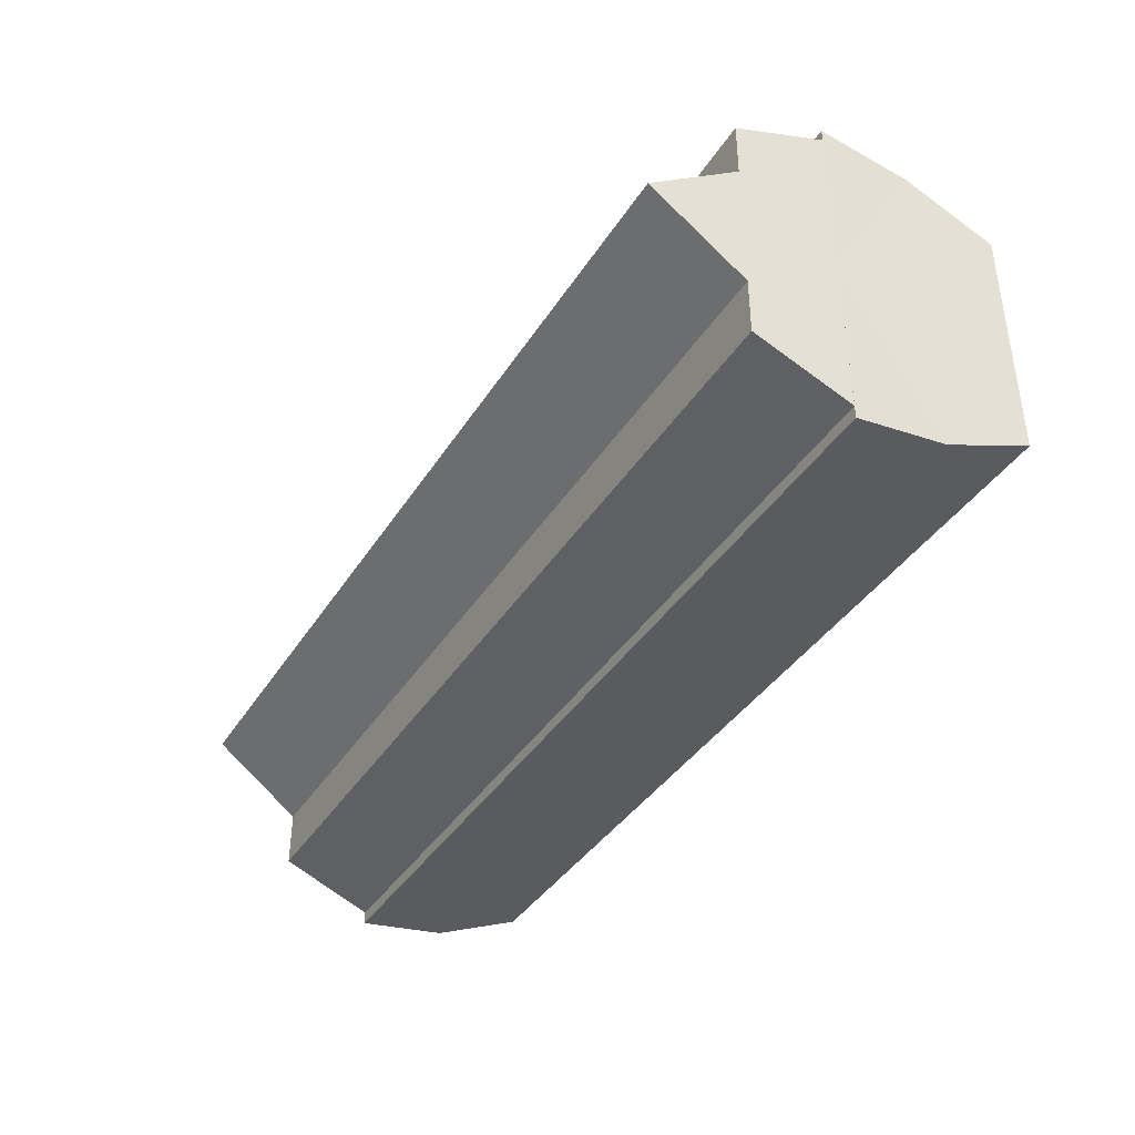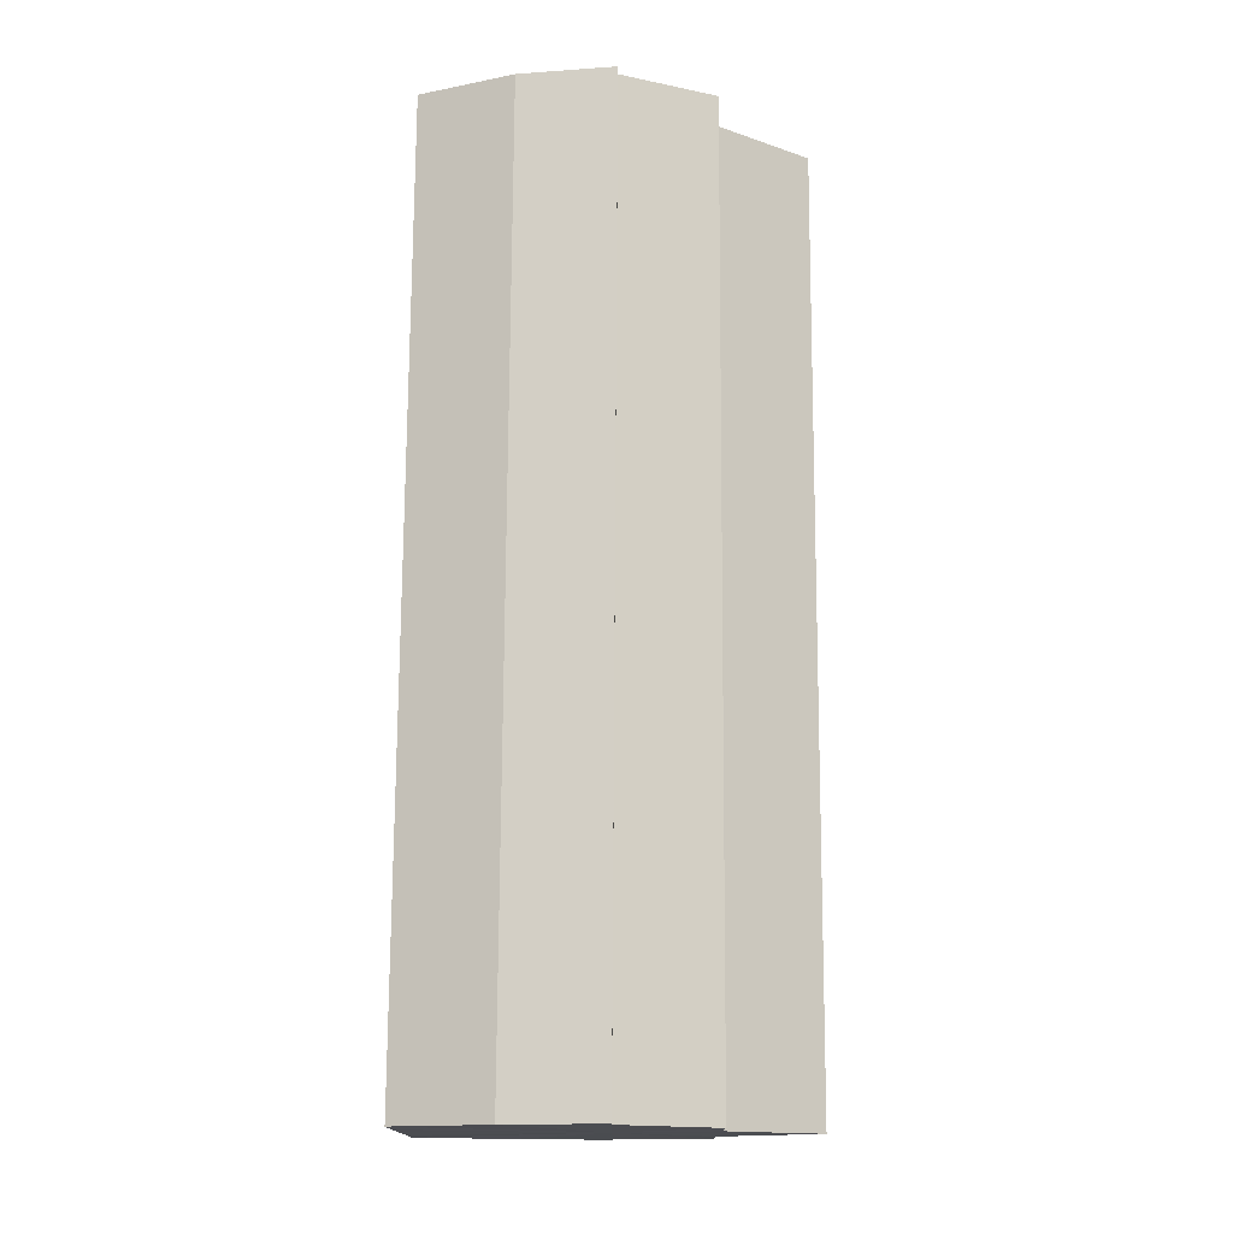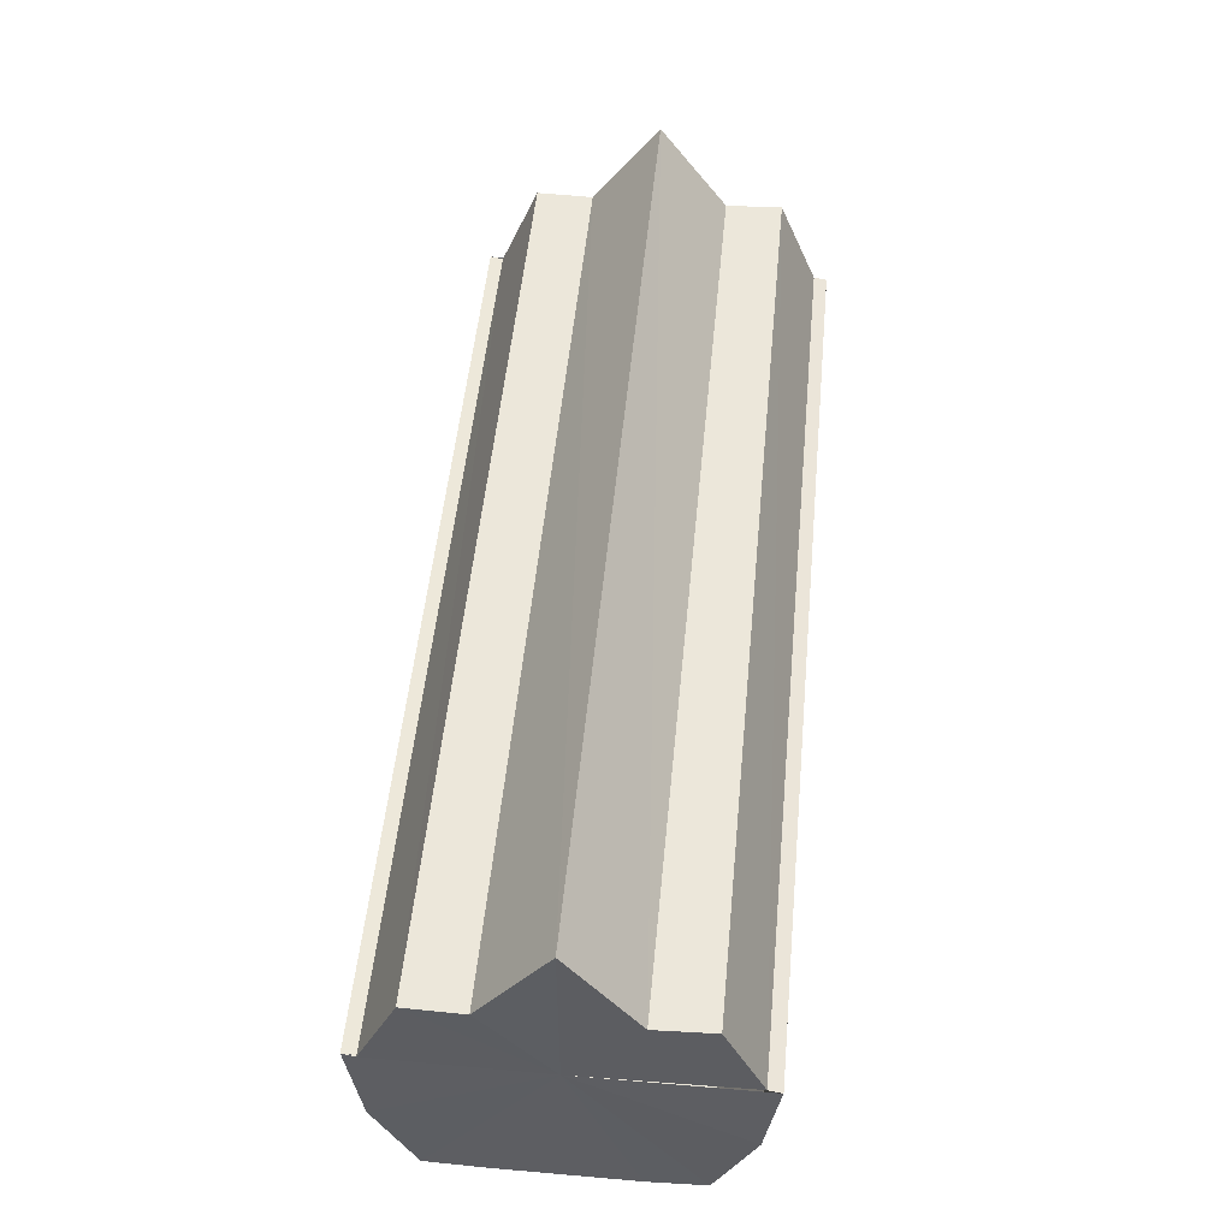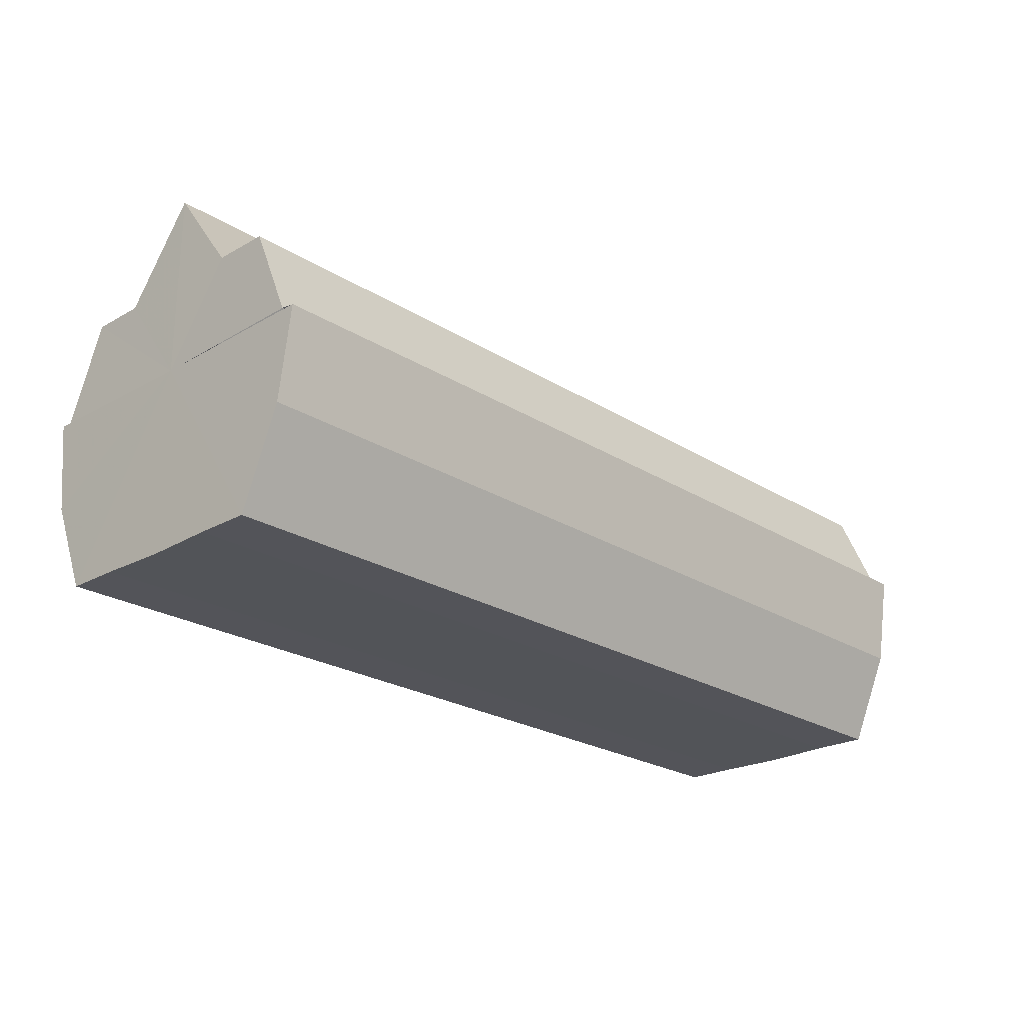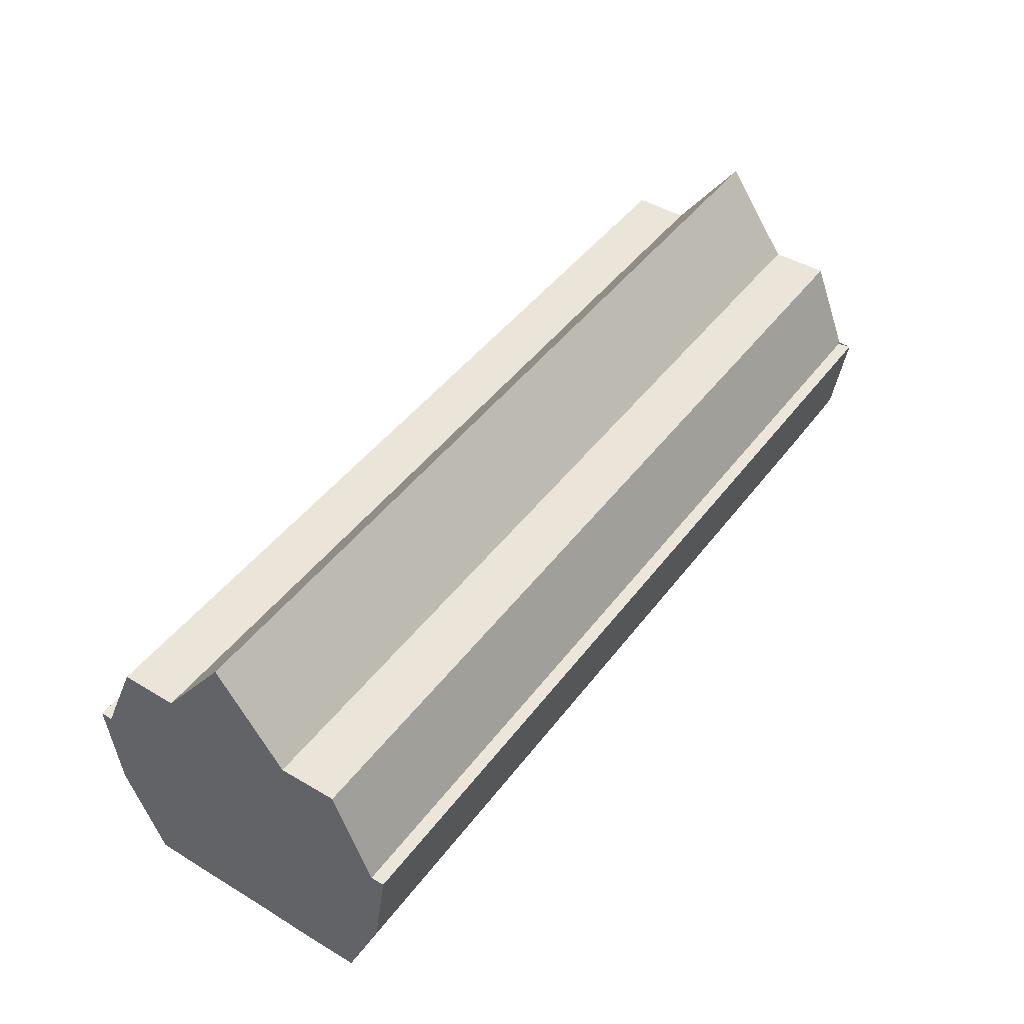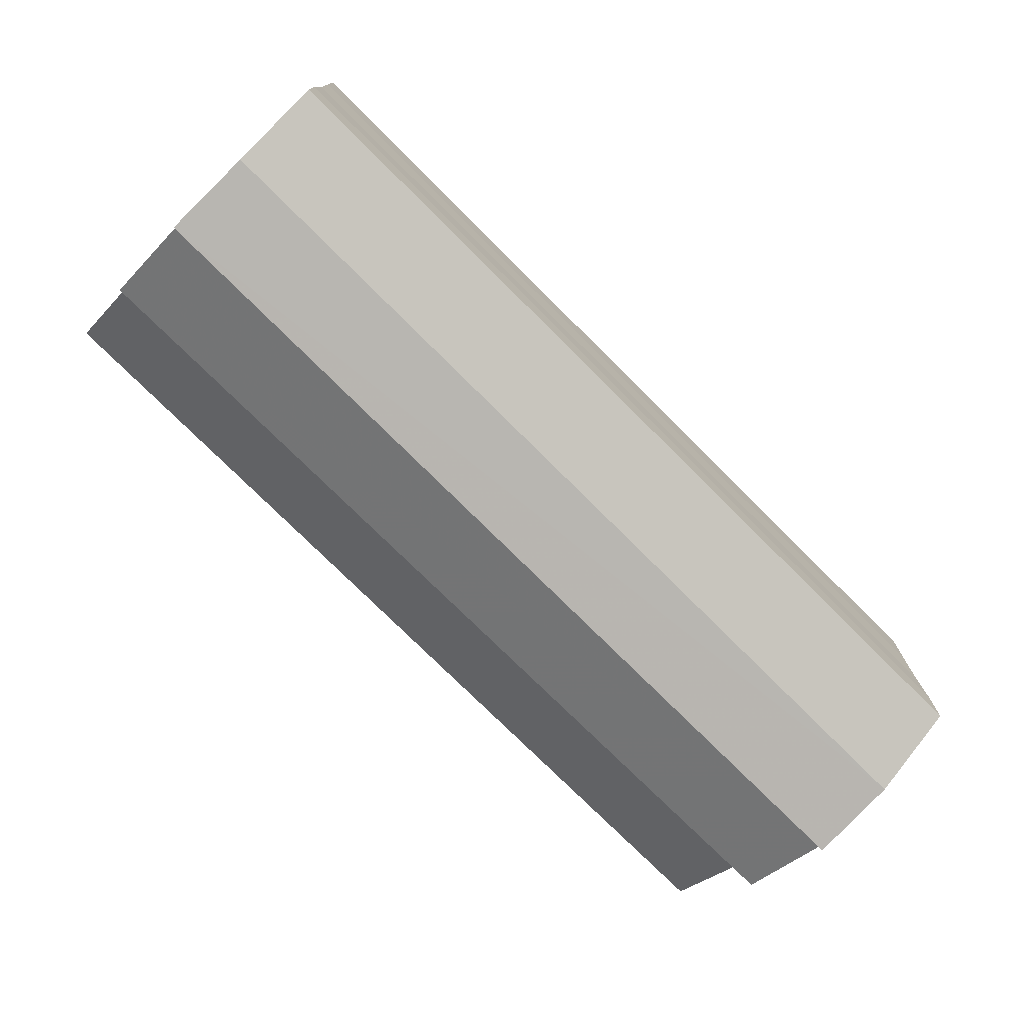
<metadata>
{"format":"obj","ext":"obj","renderer":"f3d","projection":"perspective","resolution":1024,"background":"white","views":[{"elev":-38.9,"azim":-119.1,"up":"+Z"},{"elev":74.8,"azim":90.3,"up":"+Z"},{"elev":51.8,"azim":-84.6,"up":"+Y"},{"elev":-23.6,"azim":133.7,"up":"+Y"},{"elev":45.4,"azim":124.7,"up":"+Y"},{"elev":-75.3,"azim":-44.9,"up":"+Z"}]}
</metadata>
<code>
o 589
v 2220 1858 18.39
v 2220 1858 18.39
v 2220 1858 18.39
v 2220 1858 18.4
v 2220 1858 18.39
v 2220 1858 18.38
v 2220 1858 18.38
v 2220 1858 18.4
v 2220 1858 18.4
v 2220 1858 18.4
v 2220 1858 18.4
v 2220 1858 18.37
v 2220 1858 18.37
v 2220 1858 18.37
v 2220 1858 18.37
v 2220 1858 18.37
v 2220 1858 18.37
v 2220 1858 18.37
v 2220 1858 18.37
v 2220 1858 18.37
v 2220 1858 18.37
v 2220 1858 18.38
v 2220 1858 18.38
v 2220 1858 18.39
v 2220 1858 18.39
v 2220 1858 18.39
v 2220 1858 18.39
v 2220 1858 18.4
v 2220 1858 18.4
v 2220 1858 18.4
v 2220 1858 18.4
v 2220 1858 18.4
v 2220 1858 18.4
v 2220 1858 18.39
v 2220 1858 18.4
v 2220 1858 18.4
v 2220 1858 18.39
v 2220 1858 18.39
v 2220 1858 18.38
v 2220 1858 18.37
v 2220 1858 18.37
v 2220 1858 18.37
v 2220 1858 18.37
v 2220 1858 18.37
v 2220 1858 18.37
v 2220 1858 18.37
v 2220 1858 18.37
v 2220 1858 18.37
v 2220 1858 18.38
v 2220 1858 18.37
v 2220 1858 18.39
v 2220 1858 18.38
v 2220 1858 18.39
v 2220 1858 18.38
v 2220 1858 18.37
v 2220 1858 18.38
v 2220 1858 18.37
v 2220 1858 18.37
v 2220 1858 18.39
v 2220 1858 18.37
v 2220 1858 18.37
v 2220 1858 18.38
v 2220 1858 18.39
v 2220 1858 18.39
v 2220 1858 18.4
v 2220 1858 18.4
v 2220 1858 18.4
v 2220 1858 18.37
v 2220 1858 18.37
v 2220 1858 18.38
v 2220 1858 18.39
v 2220 1858 18.39
v 2220 1858 18.4
v 2220 1858 18.4
v 2220 1858 18.4
v 2220 1858 18.4
v 2220 1858 18.4
v 2220 1858 18.4
v 2220 1858 18.4
v 2220 1858 18.4
v 2220 1858 18.4
v 2220 1858 18.39
v 2220 1858 18.4
v 2220 1858 18.39
v 2220 1858 18.39
v 2220 1858 18.4
v 2220 1858 18.4
v 2220 1858 18.4
v 2220 1858 18.39
v 2220 1858 18.39
v 2220 1858 18.39
v 2220 1858 18.39
v 2220 1858 18.38
v 2220 1858 18.37
v 2220 1858 18.37
v 2220 1858 18.39
v 2220 1858 18.4
v 2220 1858 18.4
f 1 2 3
f 2 4 5
f 6 1 7
f 4 8 9
f 8 10 11
f 12 6 13
f 14 12 15
f 16 14 17
f 17 18 19
f 19 20 21
f 21 22 23
f 23 24 25
f 25 26 27
f 27 28 29
f 29 30 31
f 31 32 33
f 34 32 35
f 34 35 36
f 34 36 37
f 34 37 38
f 34 38 39
f 34 39 40
f 34 40 41
f 34 41 42
f 43 42 44
f 45 46 43
f 47 45 48
f 49 50 47
f 51 52 49
f 53 54 51
f 54 55 56
f 55 57 58
f 59 44 60
f 59 60 61
f 59 61 62
f 59 62 63
f 59 63 64
f 59 64 65
f 59 65 66
f 59 66 67
f 59 68 69
f 59 70 68
f 59 71 70
f 59 72 71
f 59 73 72
f 59 74 73
f 75 76 77
f 78 76 79
f 80 81 79
f 81 82 83
f 82 84 85
f 86 87 88
f 88 89 90
f 90 91 92
f 34 93 91
f 34 94 93
f 34 95 94
f 34 91 96
f 34 96 97
f 34 97 98

</code>
